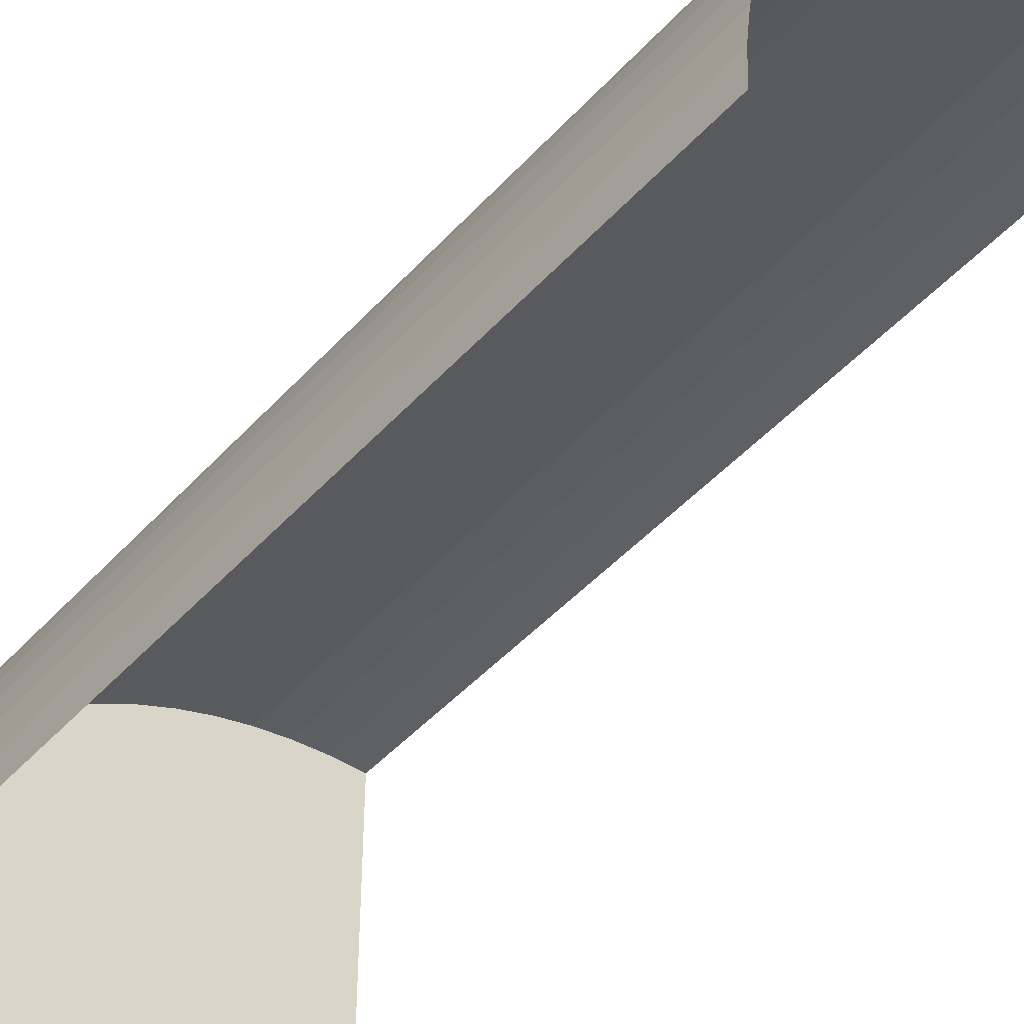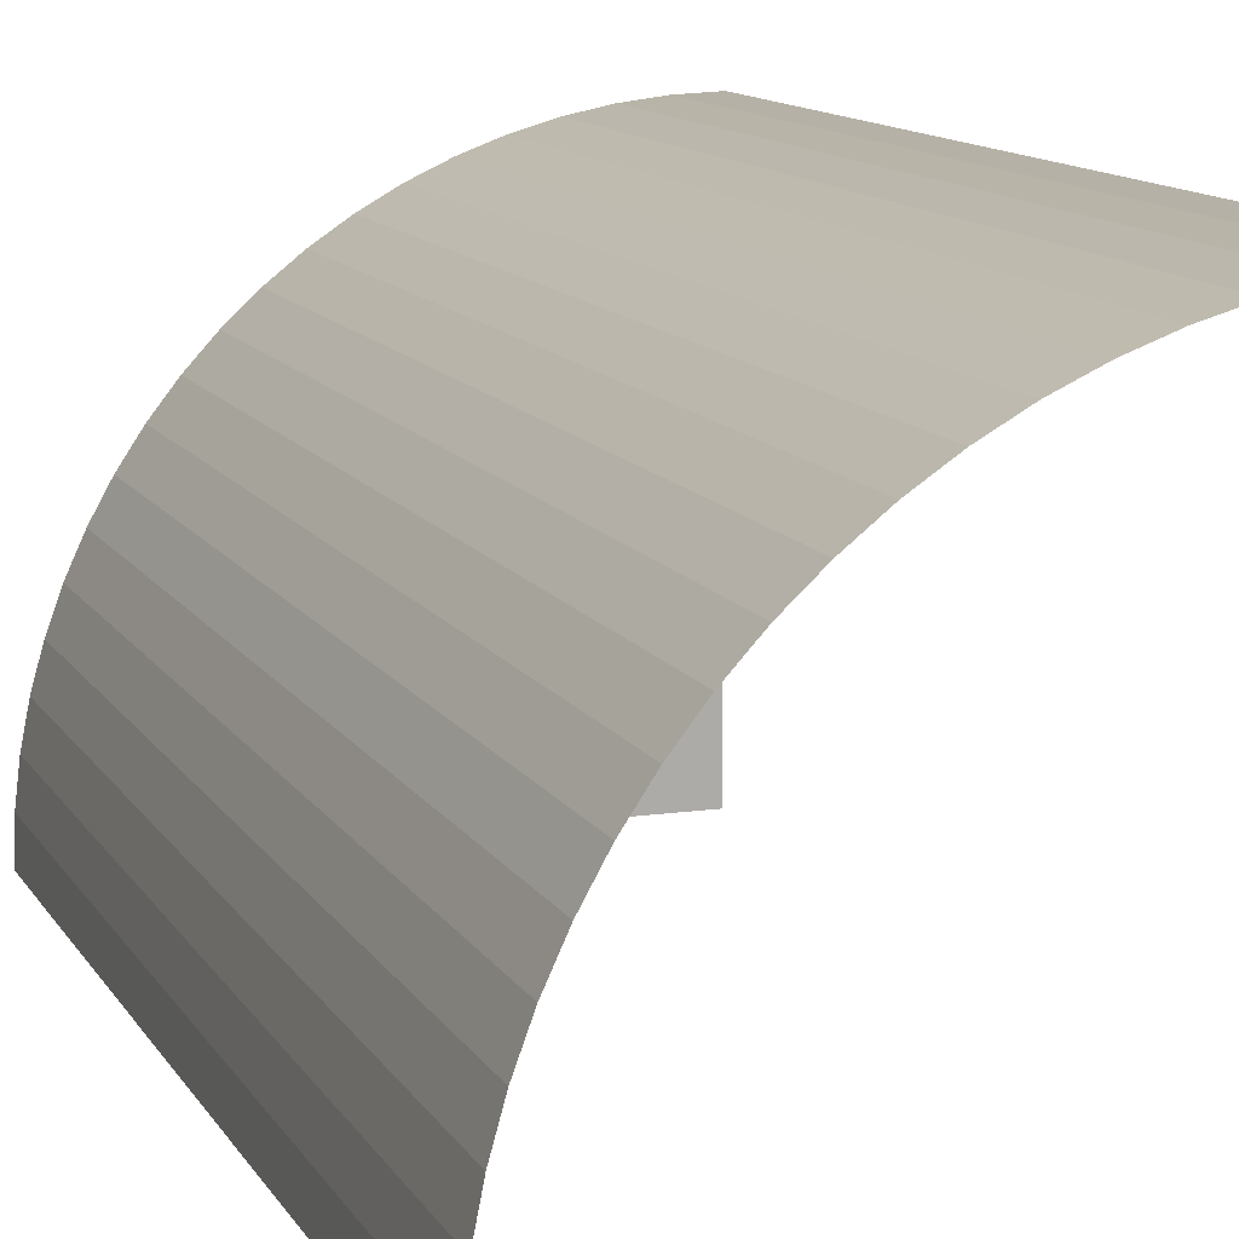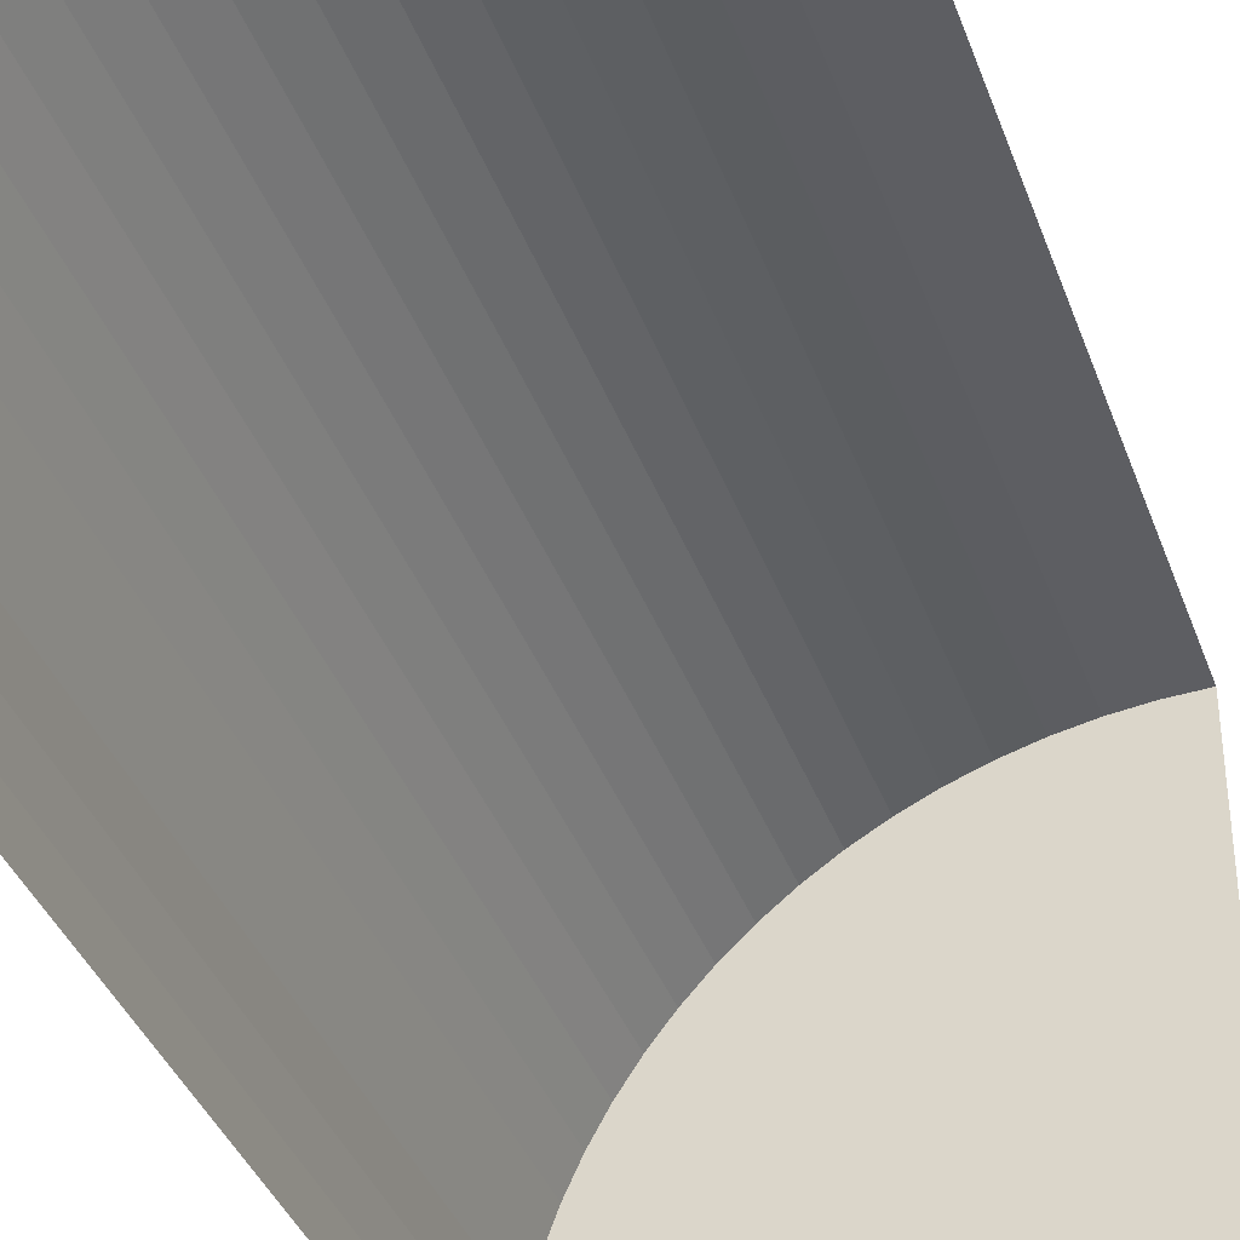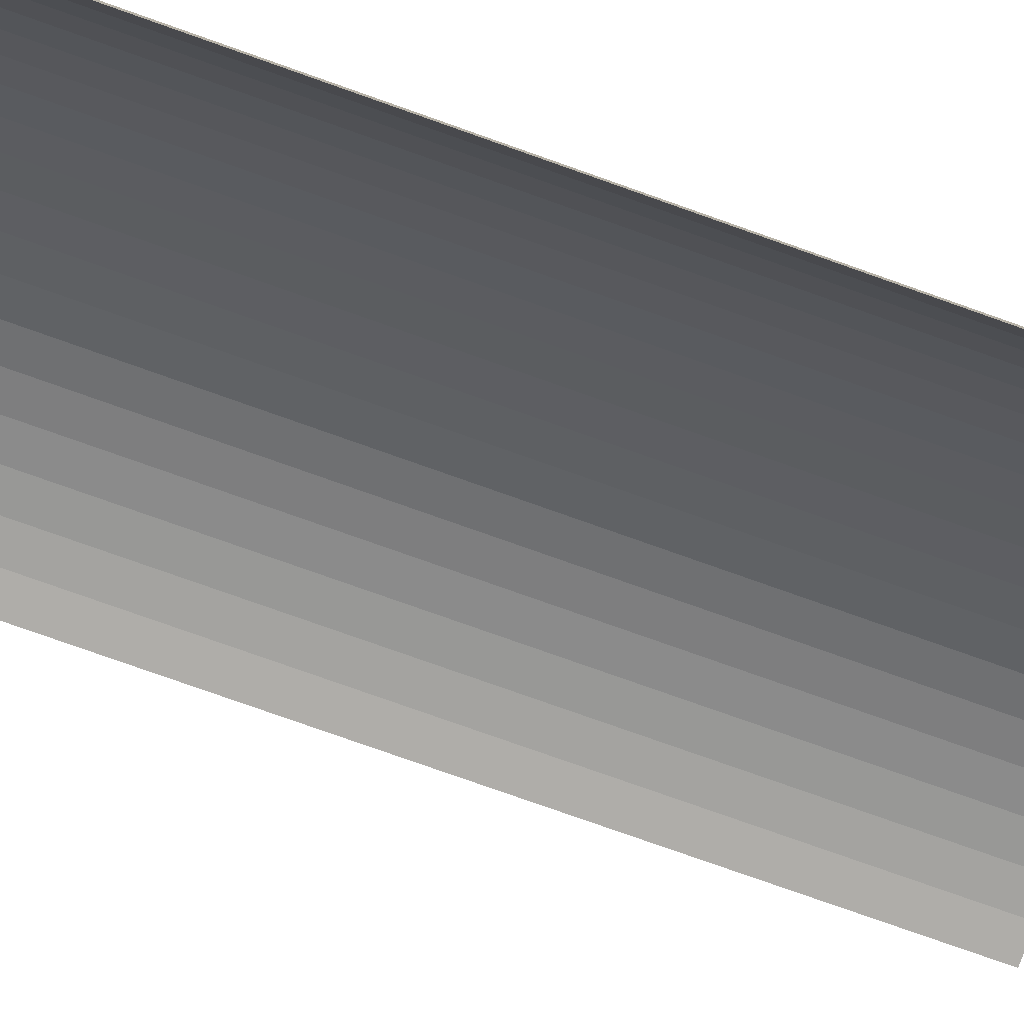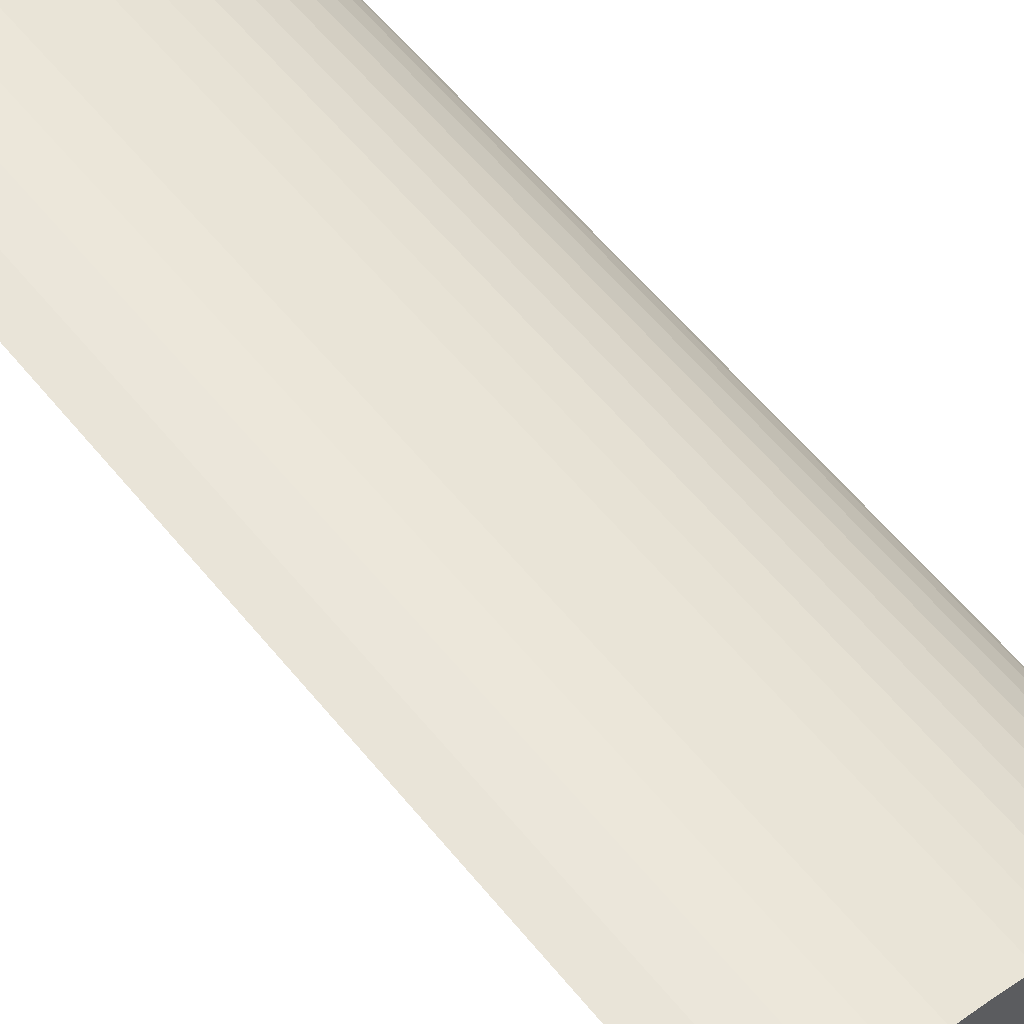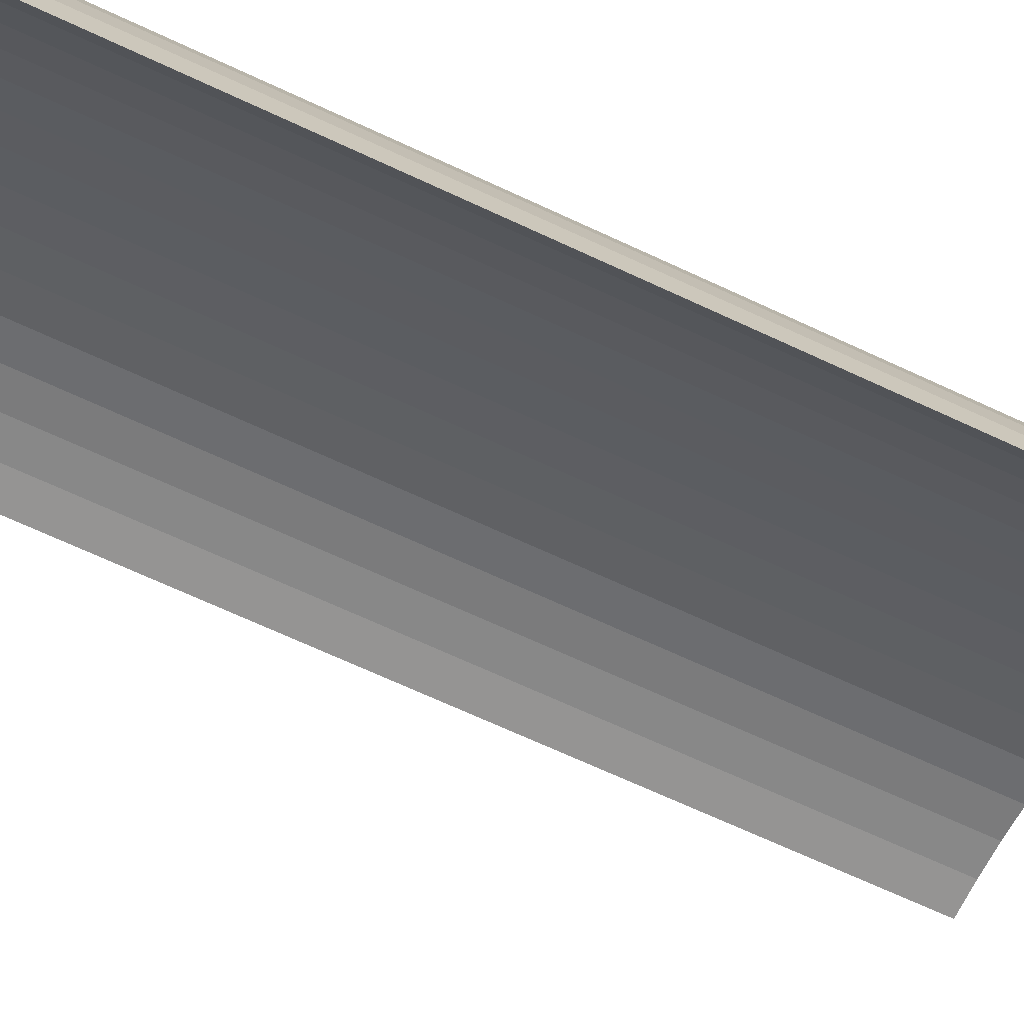
<metadata>
{"format":"obj","ext":"obj","renderer":"f3d","projection":"perspective","resolution":1024,"background":"white","views":[{"elev":-46.0,"azim":-39.2,"up":"+Z"},{"elev":11.7,"azim":-19.2,"up":"+Z"},{"elev":-38.0,"azim":18.9,"up":"+Z"},{"elev":-79.6,"azim":-109.4,"up":"+Z"},{"elev":62.2,"azim":140.3,"up":"+Z"},{"elev":-69.3,"azim":-114.9,"up":"+Z"}]}
</metadata>
<code>
o Cube
v -0 1 -1
v -0 -1 -1
v 1 1 -0
v 1 -1 -0
v 1 1 -1
v -0 1 -1
v 1 1 -0
v 0.003083 1 -0.9215
v 0.01231 1 -0.8436
v 0.02763 1 -0.7666
v 0.04894 1 -0.691
v 0.07612 1 -0.6173
v 0.109 1 -0.546
v 0.1474 1 -0.4775
v 0.191 1 -0.4122
v 0.2396 1 -0.3506
v 0.2929 1 -0.2929
v 0.3506 1 -0.2396
v 0.4122 1 -0.191
v 0.4775 1 -0.1474
v 0.546 1 -0.109
v 0.6173 1 -0.07612
v 0.691 1 -0.04894
v 0.7666 1 -0.02763
v 0.8436 1 -0.01231
v 0.9215 1 -0.003083
v 1 -1 -0
v -0 -1 -1
v 0.9215 -1 -0.003083
v 0.8436 -1 -0.01231
v 0.7666 -1 -0.02763
v 0.691 -1 -0.04894
v 0.6173 -1 -0.07612
v 0.546 -1 -0.109
v 0.4775 -1 -0.1474
v 0.4122 -1 -0.191
v 0.3506 -1 -0.2396
v 0.2929 -1 -0.2929
v 0.2396 -1 -0.3506
v 0.191 -1 -0.4122
v 0.1474 -1 -0.4775
v 0.109 -1 -0.546
v 0.07612 -1 -0.6173
v 0.04894 -1 -0.691
v 0.02763 -1 -0.7666
v 0.01231 -1 -0.8436
v 0.003083 -1 -0.9215
f 6 8 9 10 11 12 13 14 15 16 17 18 19 20 21 22 23 24 25 26 7 3 5 1
f 28 6 1 2
f 6 28 47 8
f 8 47 46 9
f 9 46 45 10
f 10 45 44 11
f 11 44 43 12
f 12 43 42 13
f 13 42 41 14
f 14 41 40 15
f 15 40 39 16
f 16 39 38 17
f 17 38 37 18
f 18 37 36 19
f 19 36 35 20
f 20 35 34 21
f 21 34 33 22
f 22 33 32 23
f 23 32 31 24
f 24 31 30 25
f 25 30 29 26
f 26 29 27 7
f 4 3 7 27

</code>
